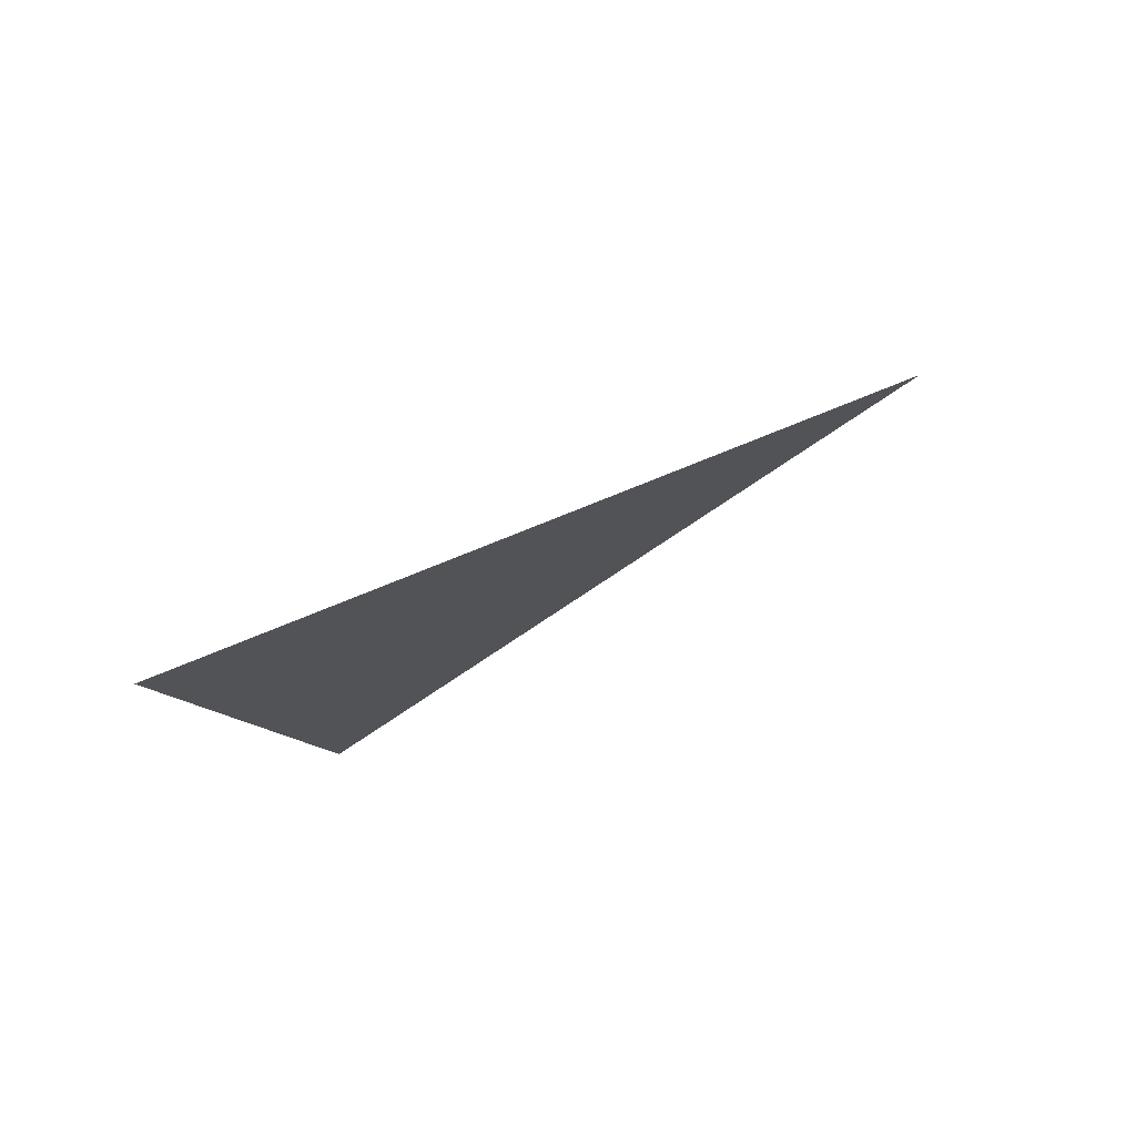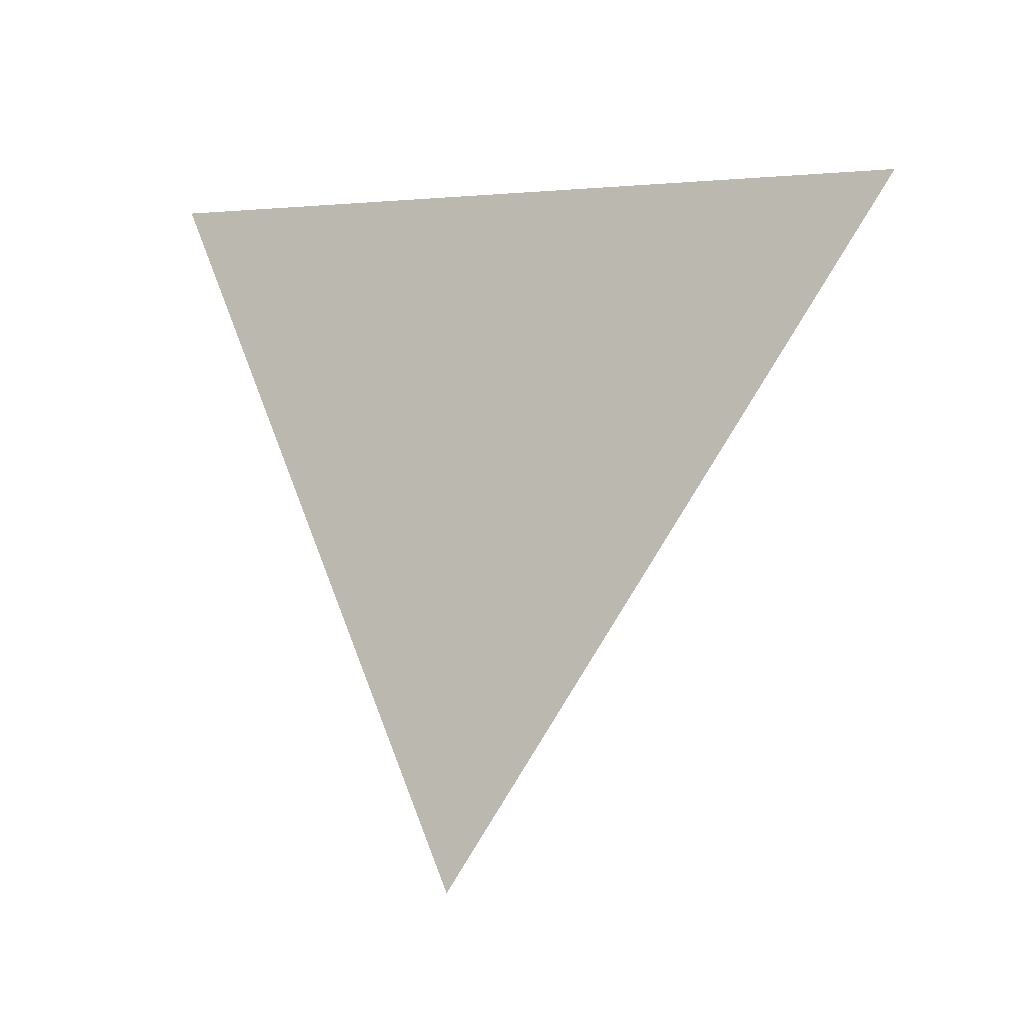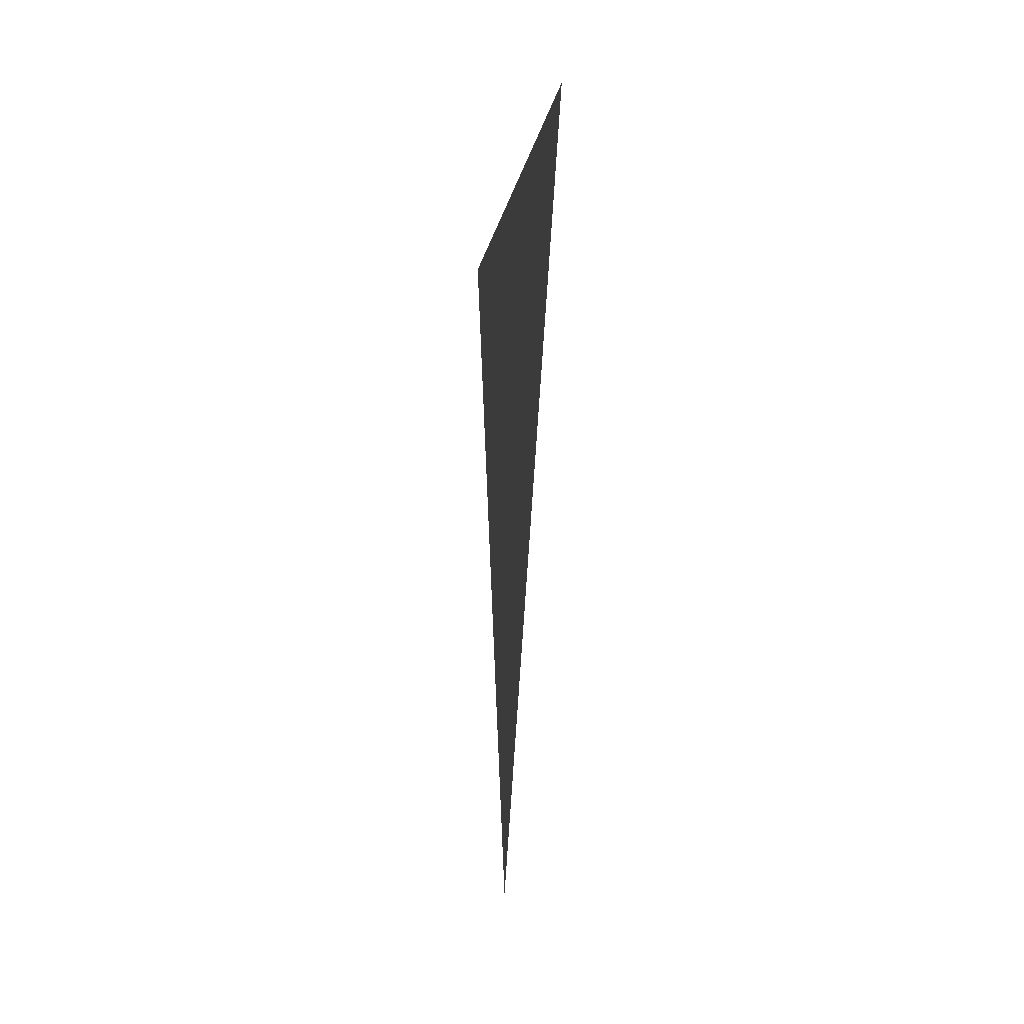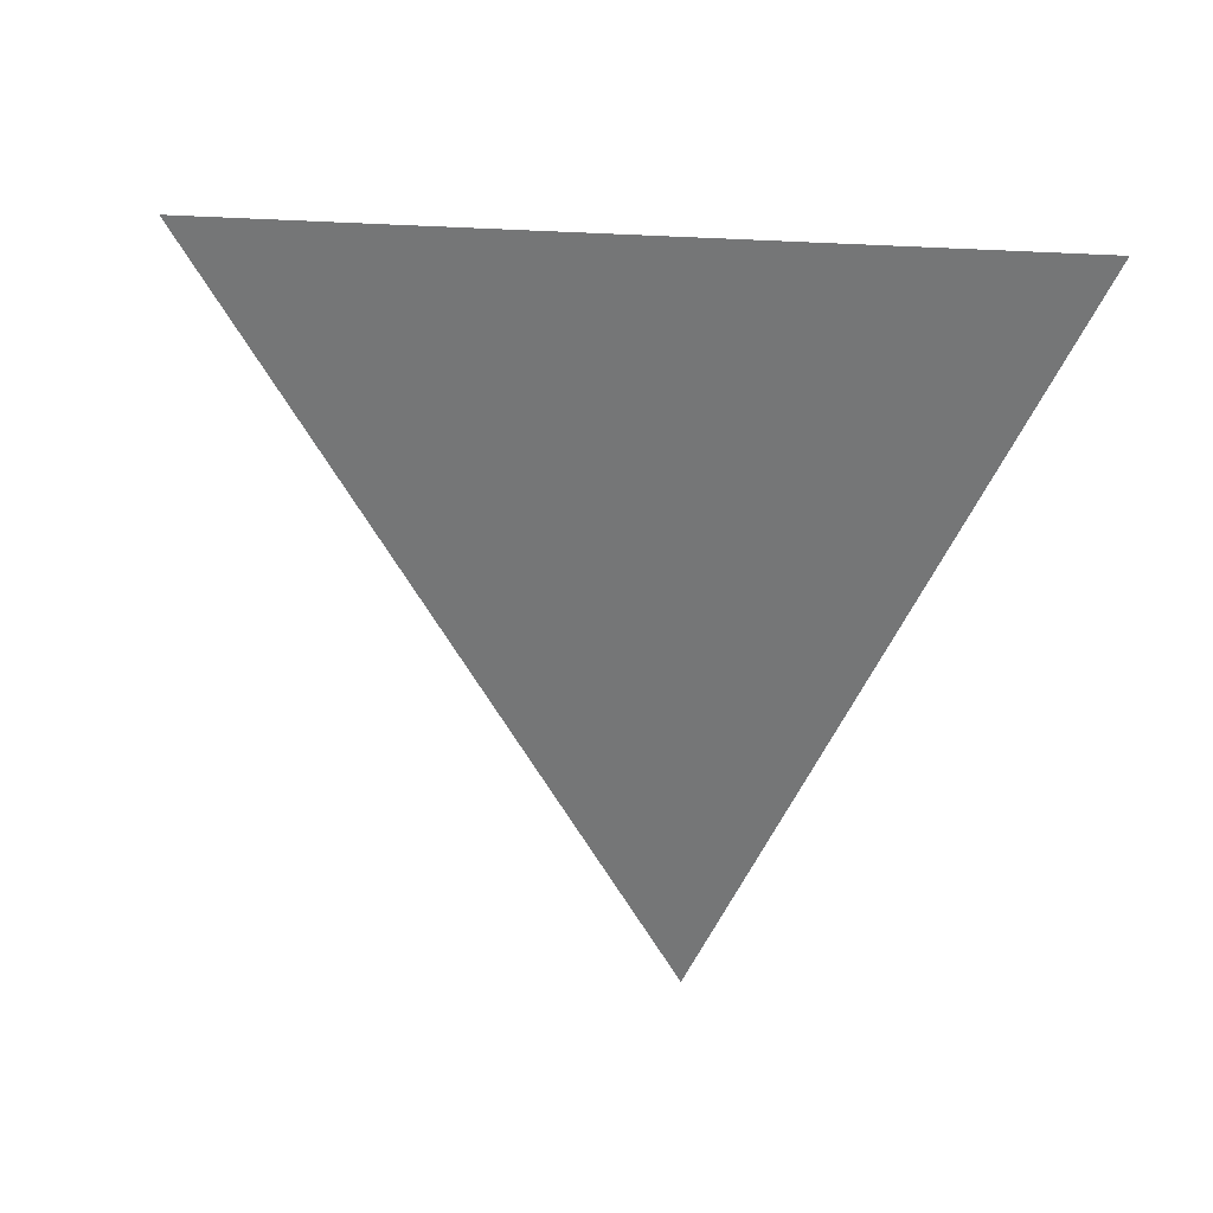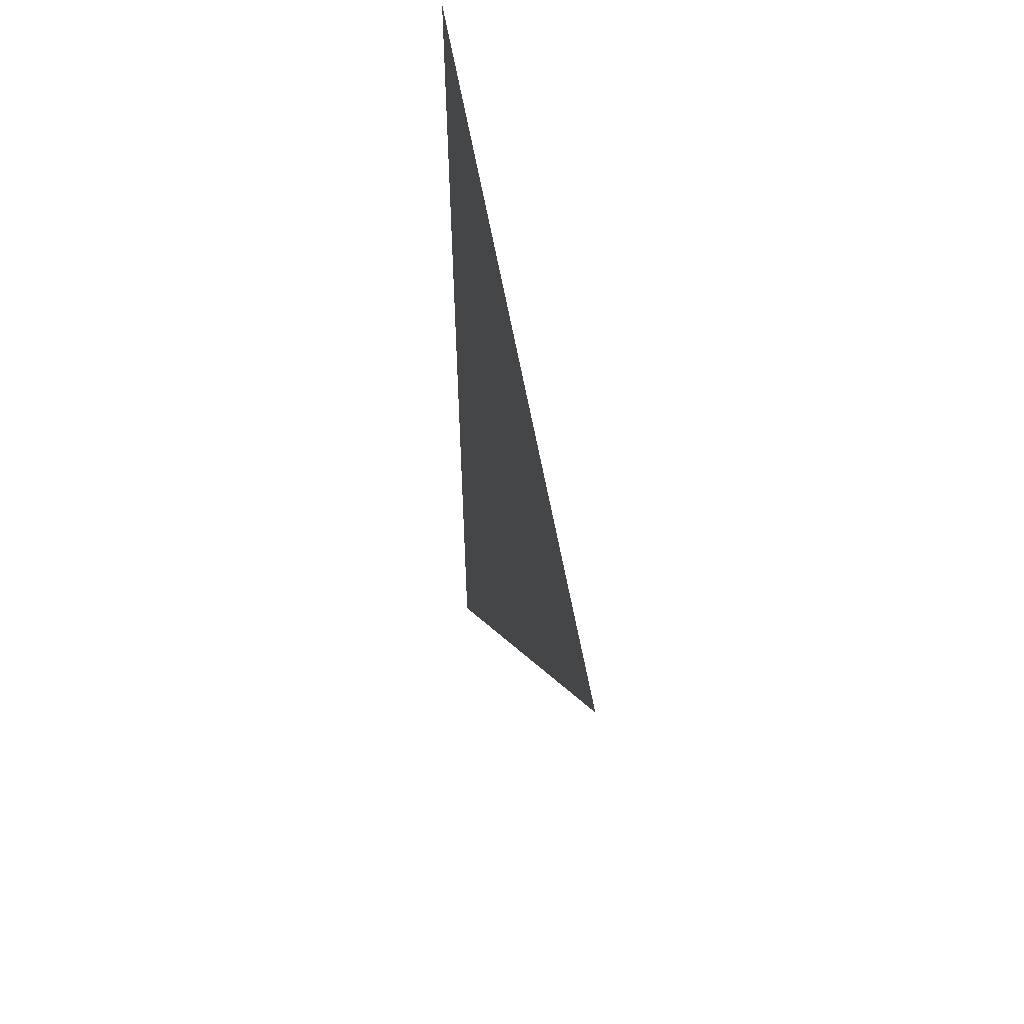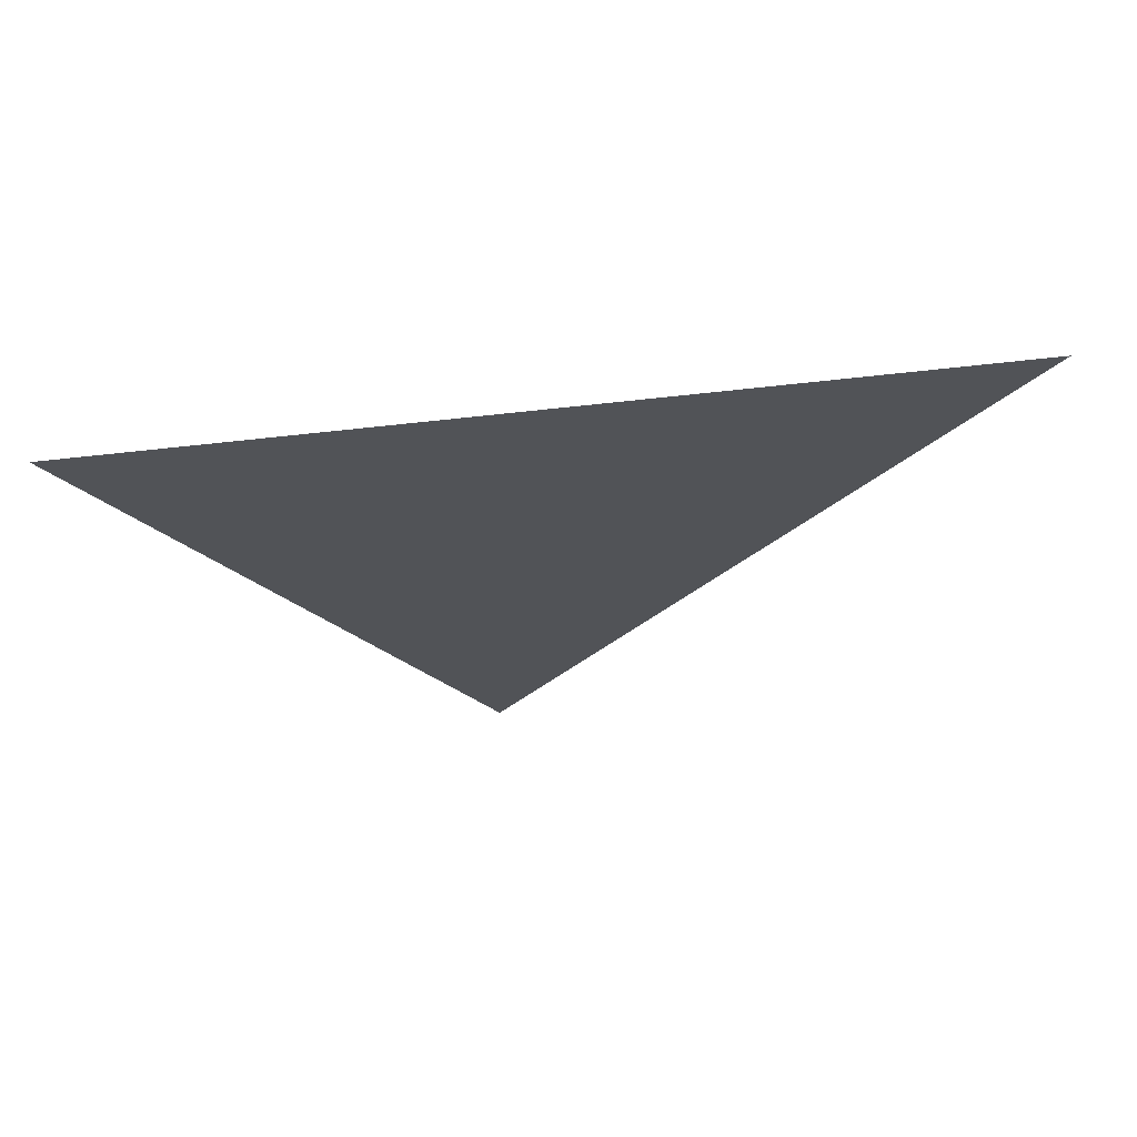
<metadata>
{"format":"obj","ext":"obj","renderer":"f3d","projection":"perspective","resolution":1024,"background":"white","views":[{"elev":78.7,"azim":-117.3,"up":"+Z"},{"elev":-10.5,"azim":118.0,"up":"+Y"},{"elev":-10.5,"azim":174.1,"up":"+Y"},{"elev":29.3,"azim":-67.8,"up":"+Y"},{"elev":40.2,"azim":-11.6,"up":"+Z"},{"elev":68.1,"azim":80.7,"up":"+Y"}]}
</metadata>
<code>
v 0.9897 -1.777 -0.04533
v 0.9897 -1.847 0.005116
v 0.9897 -1.768 0.04022
g group_173622096_140627908293552
f 1 2 3

</code>
